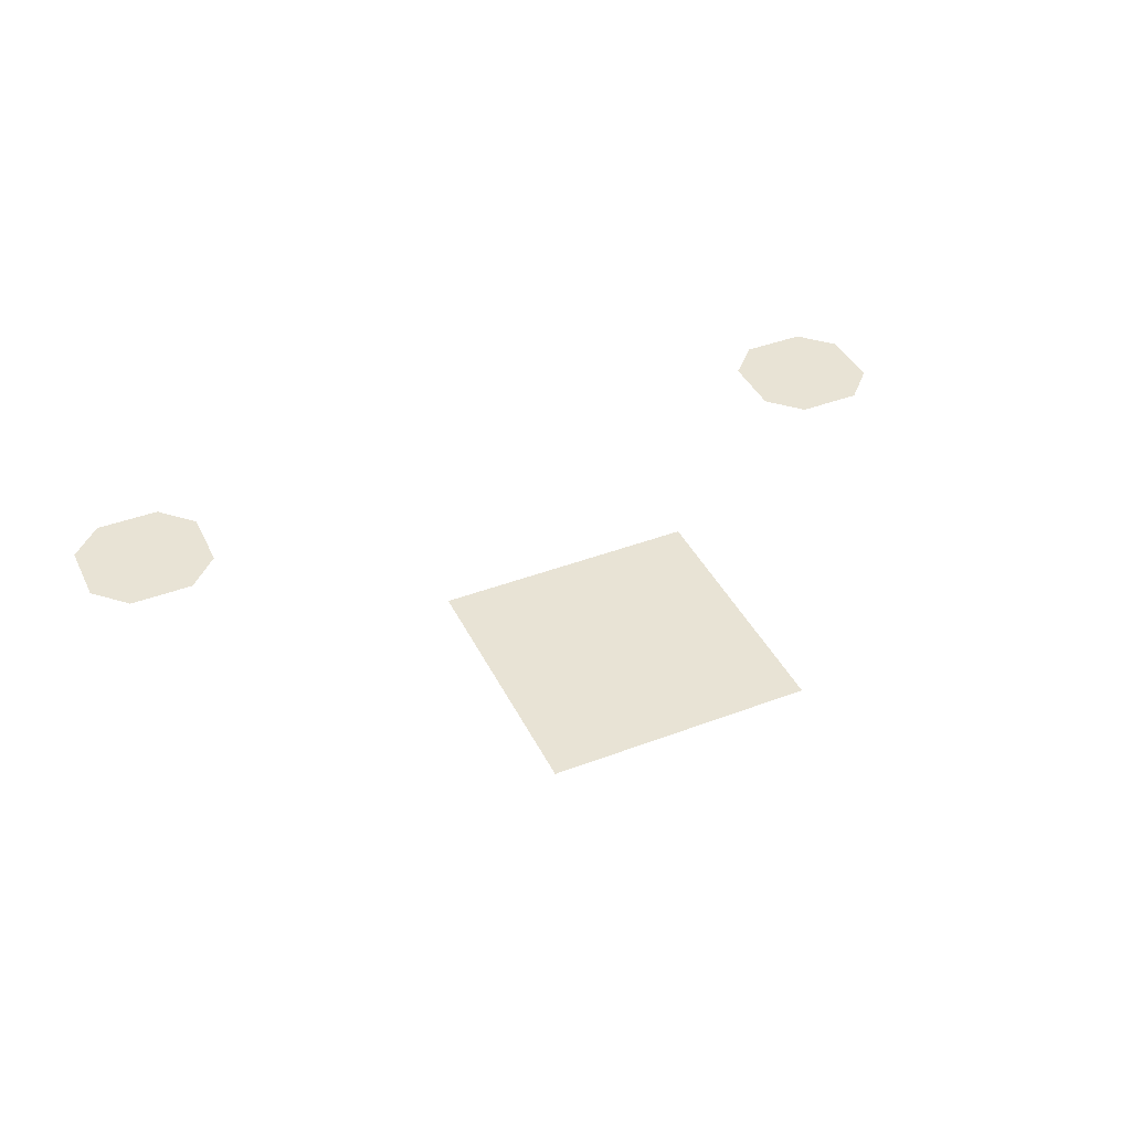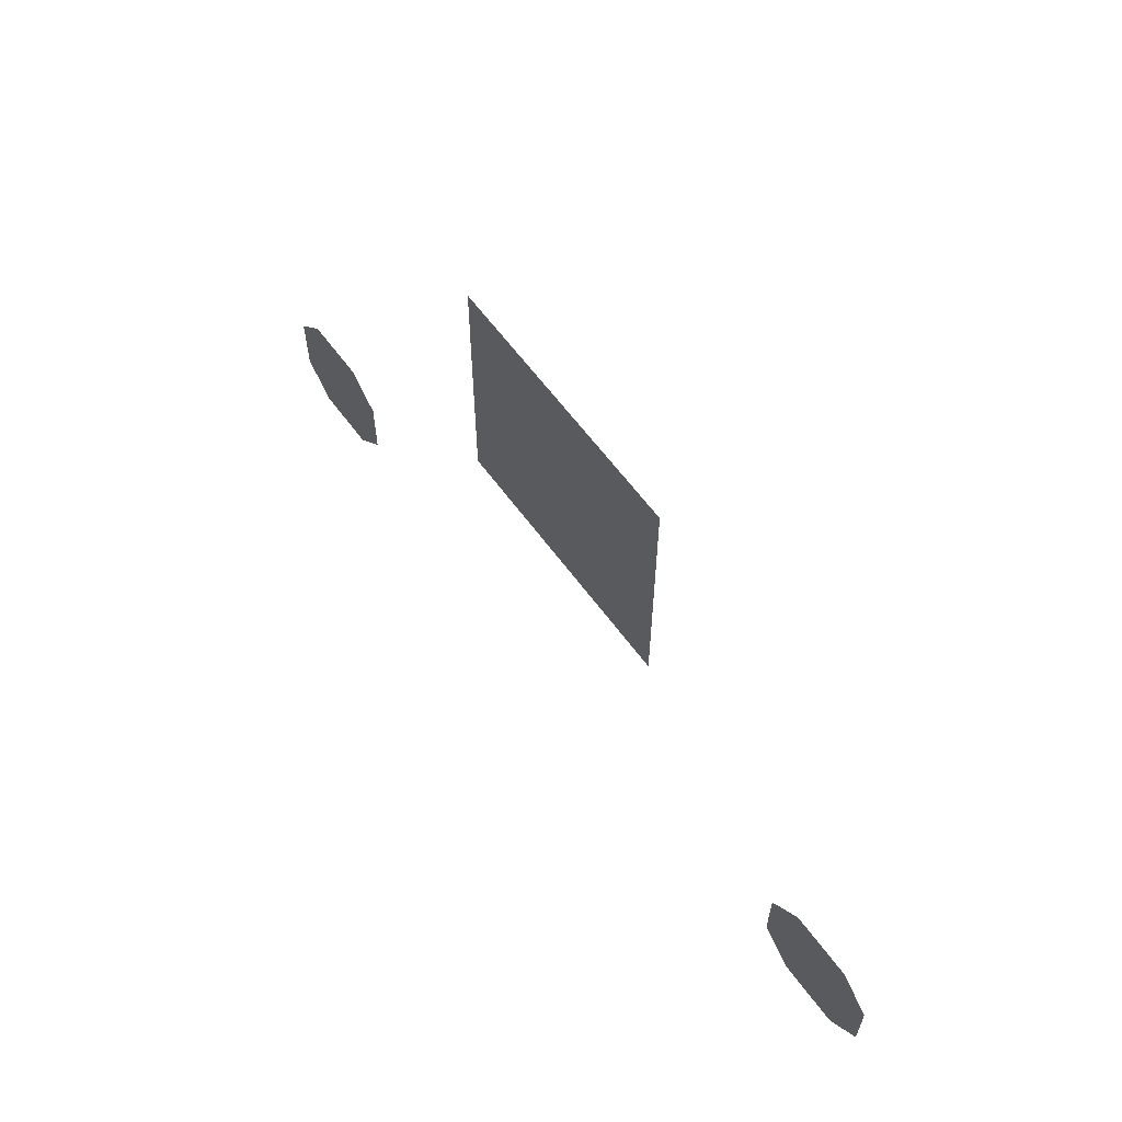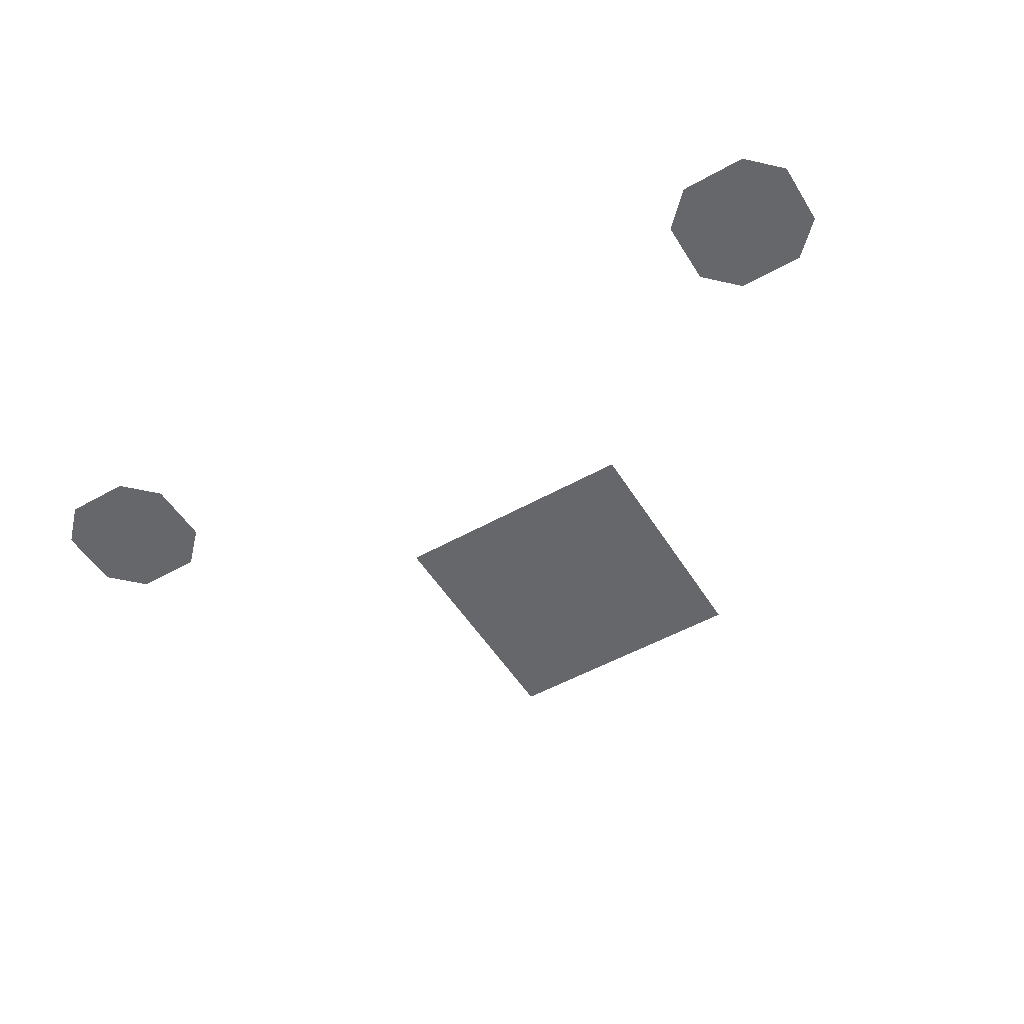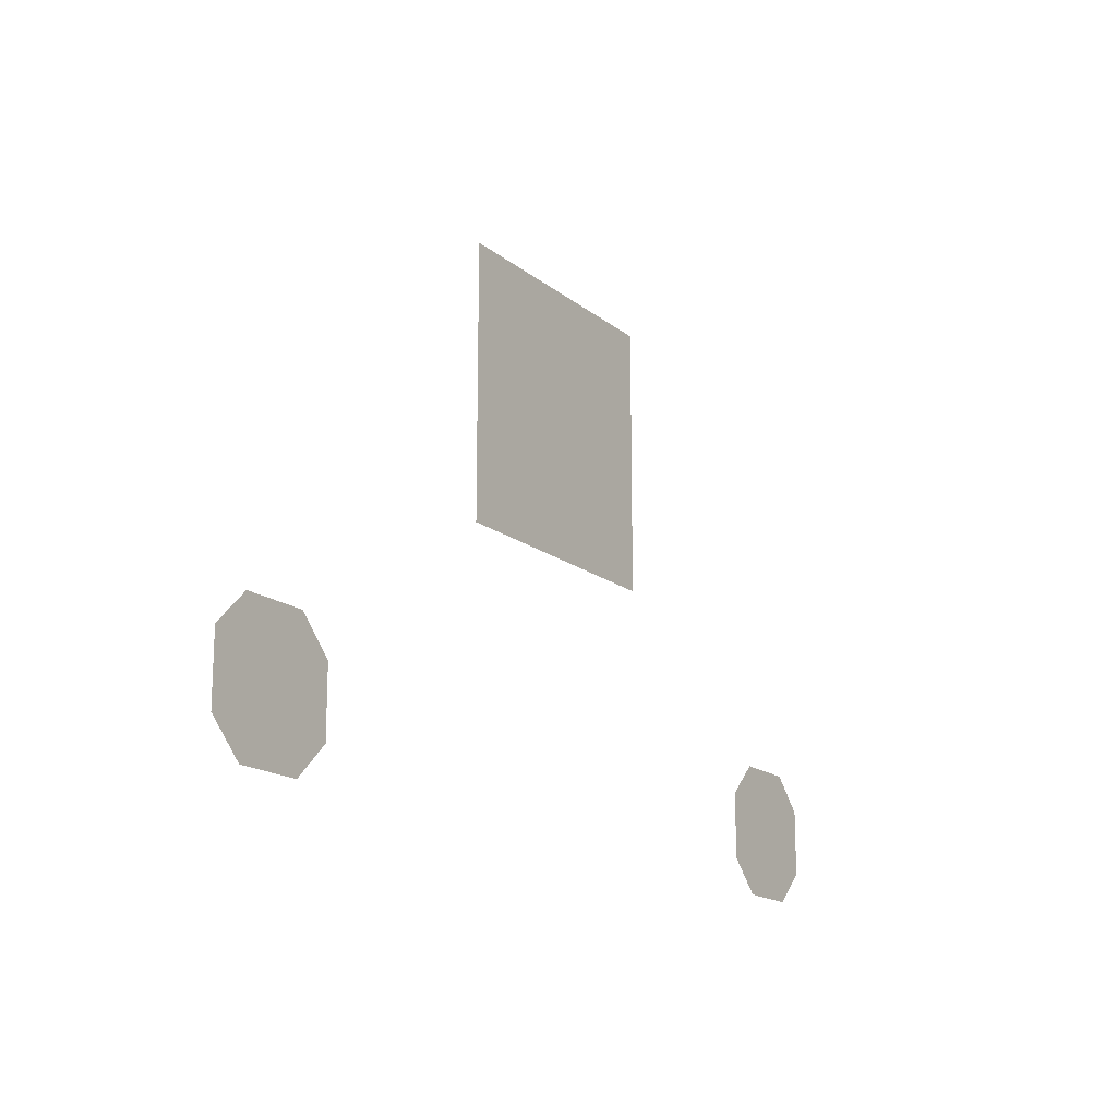
<metadata>
{"format":"obj","ext":"obj","renderer":"f3d","projection":"perspective","resolution":1024,"background":"white","views":[{"elev":41.2,"azim":155.3,"up":"+Z"},{"elev":61.2,"azim":-126.0,"up":"+Y"},{"elev":-52.0,"azim":31.2,"up":"+Z"},{"elev":-16.6,"azim":122.8,"up":"+Y"}]}
</metadata>
<code>
g coaster-hanging-cap-front
v 0.275 0 7.219e-16 1 1 1
v 0.325 0 7.219e-16 1 1 1
v 0.25 0.025 7.219e-16 1 1 1
v 0.35 0.025 7.219e-16 1 1 1
v 0.25 0.075 7.219e-16 1 1 1
v 0.35 0.075 7.219e-16 1 1 1
v 0.275 0.1 7.219e-16 1 1 1
v 0.325 0.1 7.219e-16 1 1 1
v -0.325 0 -7.219e-16 1 1 1
v -0.275 0 -7.219e-16 1 1 1
v -0.35 0.025 -7.219e-16 1 1 1
v -0.25 0.025 -7.219e-16 1 1 1
v -0.35 0.075 -7.219e-16 1 1 1
v -0.25 0.075 -7.219e-16 1 1 1
v -0.325 0.1 -7.219e-16 1 1 1
v -0.275 0.1 -7.219e-16 1 1 1
v -0.1 0.2 5.414e-16 1 1 1
v 0.1 0.2 5.414e-16 1 1 1
v -0.1 0.4 5.414e-16 1 1 1
v 0.1 0.4 5.414e-16 1 1 1
f 3 2 1
f 2 3 4
f 4 3 5
f 4 5 6
f 6 5 7
f 6 7 8
f 11 10 9
f 10 11 12
f 12 11 13
f 12 13 14
f 14 13 15
f 14 15 16
f 19 18 17
f 18 19 20
g coaster-hanging-cap-front
f 3 2 1
f 2 3 4
f 4 3 5
f 4 5 6
f 6 5 7
f 6 7 8
f 11 10 9
f 10 11 12
f 12 11 13
f 12 13 14
f 14 13 15
f 14 15 16
f 19 18 17
f 18 19 20

</code>
